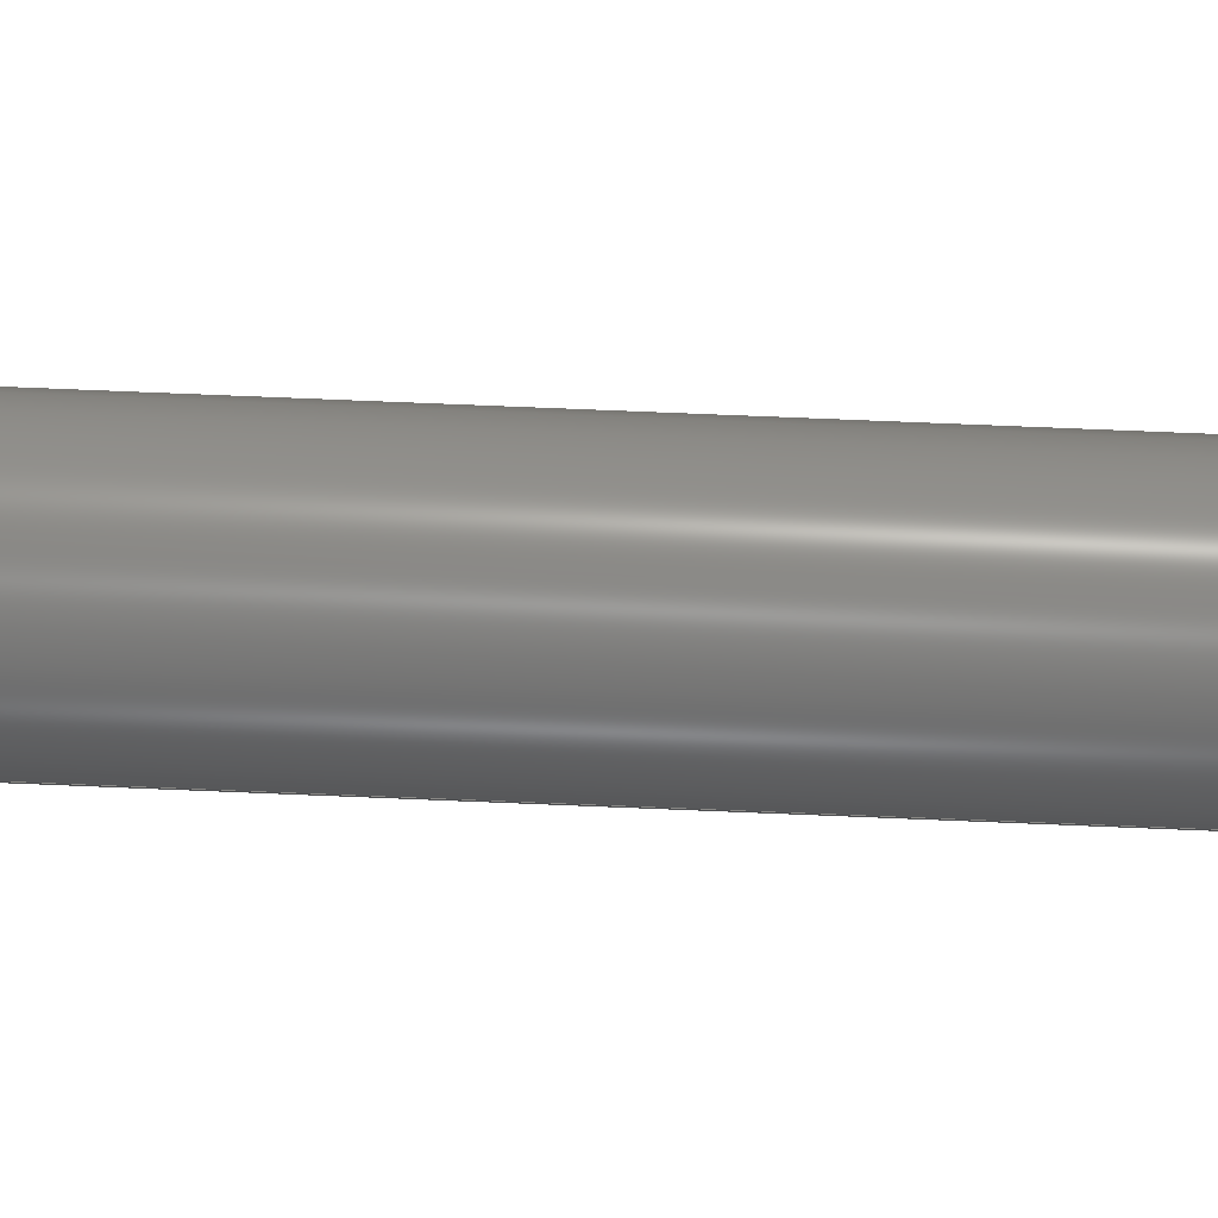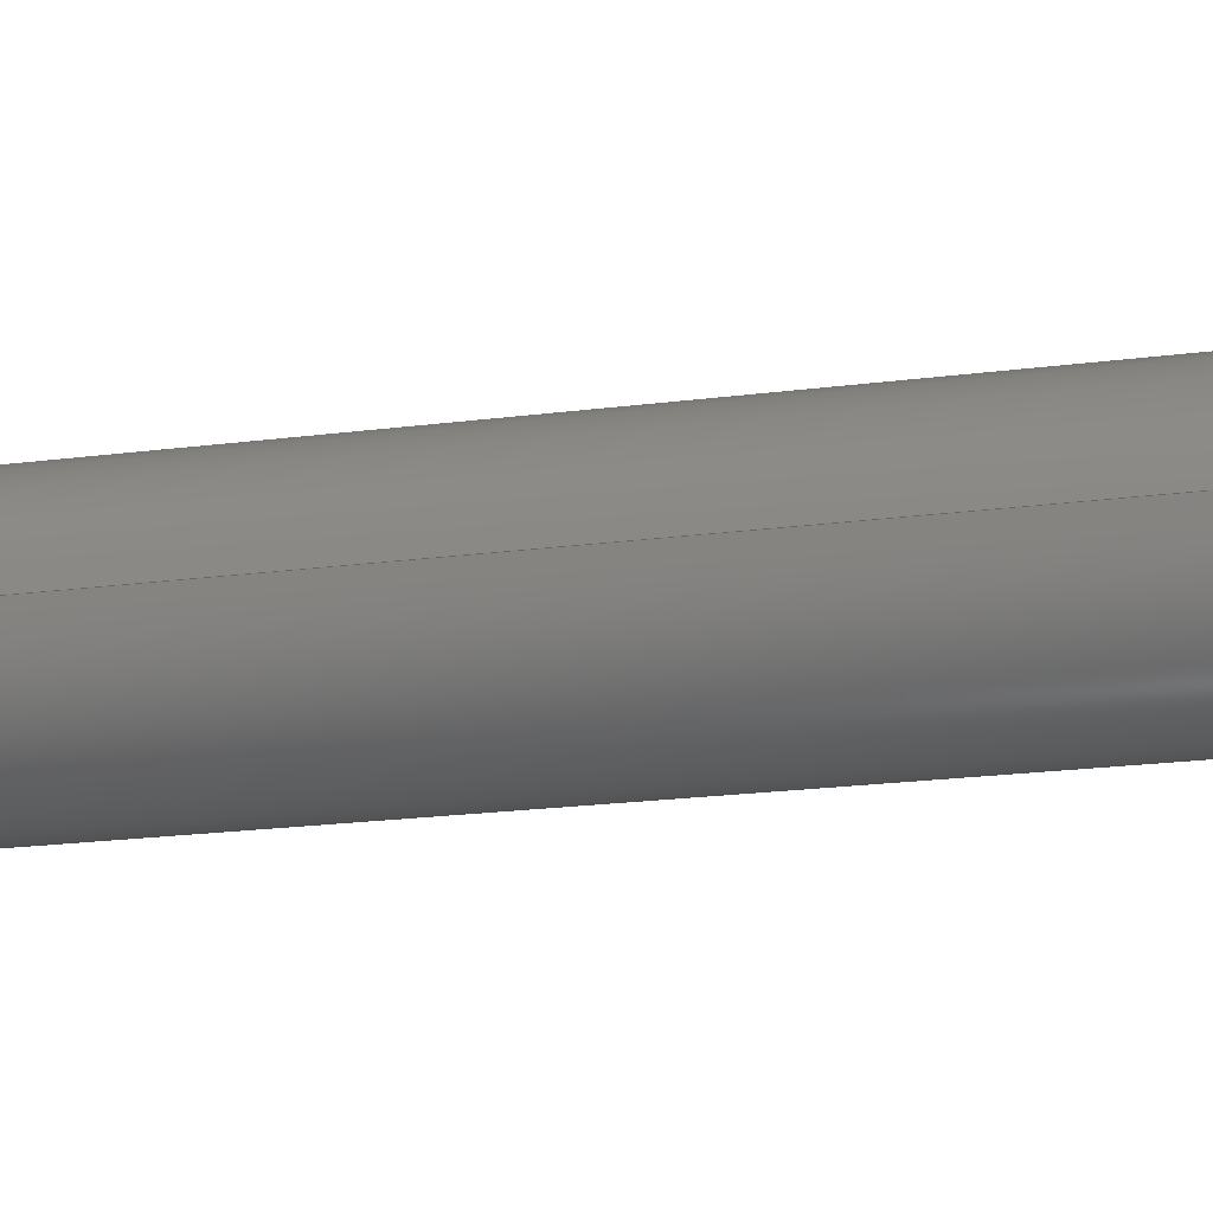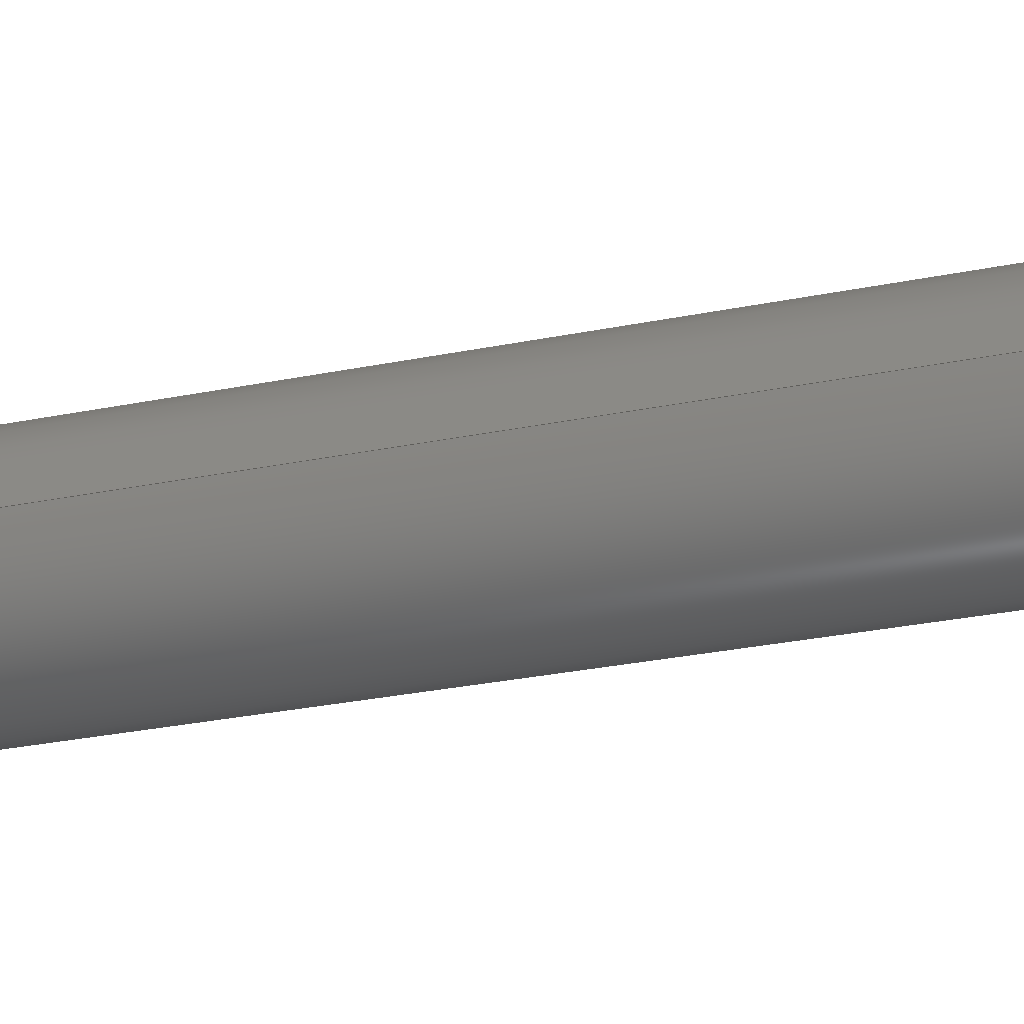
<metadata>
{"format":"step","ext":"step","renderer":"f3d","projection":"perspective","resolution":1024,"background":"white","views":[{"elev":78.7,"azim":-87.7,"up":"+Z"},{"elev":-17.3,"azim":-74.3,"up":"+Z"},{"elev":-27.0,"azim":-72.0,"up":"+Z"}]}
</metadata>
<code>
ISO-10303-21;
DATA;
#1=MECHANICAL_DESIGN_GEOMETRIC_PRESENTATION_REPRESENTATION('',(#4),#342);
#2=SHAPE_REPRESENTATION_RELATIONSHIP('SRR','None',#349,#3);
#3=ADVANCED_BREP_SHAPE_REPRESENTATION('',(#5),#341);
#4=STYLED_ITEM('',(#358),#5);
#5=MANIFOLD_SOLID_BREP('Body1',#194);
#6=FACE_BOUND('',#38,.T.);
#7=FACE_BOUND('',#44,.T.);
#8=FACE_BOUND('',#45,.T.);
#9=FACE_BOUND('',#47,.T.);
#10=FACE_BOUND('',#48,.T.);
#11=FACE_BOUND('',#49,.T.);
#12=PLANE('',#217);
#13=PLANE('',#221);
#14=PLANE('',#222);
#15=PLANE('',#223);
#16=PLANE('',#224);
#17=PLANE('',#225);
#18=PLANE('',#226);
#19=PLANE('',#227);
#20=FACE_OUTER_BOUND('',#32,.T.);
#21=FACE_OUTER_BOUND('',#33,.T.);
#22=FACE_OUTER_BOUND('',#34,.T.);
#23=FACE_OUTER_BOUND('',#35,.T.);
#24=FACE_OUTER_BOUND('',#36,.T.);
#25=FACE_OUTER_BOUND('',#37,.T.);
#26=FACE_OUTER_BOUND('',#39,.T.);
#27=FACE_OUTER_BOUND('',#40,.T.);
#28=FACE_OUTER_BOUND('',#41,.T.);
#29=FACE_OUTER_BOUND('',#42,.T.);
#30=FACE_OUTER_BOUND('',#43,.T.);
#31=FACE_OUTER_BOUND('',#46,.T.);
#32=EDGE_LOOP('',(#130,#131,#132,#133));
#33=EDGE_LOOP('',(#134,#135,#136,#137));
#34=EDGE_LOOP('',(#138,#139,#140,#141));
#35=EDGE_LOOP('',(#142));
#36=EDGE_LOOP('',(#143,#144,#145,#146));
#37=EDGE_LOOP('',(#147));
#38=EDGE_LOOP('',(#148));
#39=EDGE_LOOP('',(#149,#150,#151,#152));
#40=EDGE_LOOP('',(#153,#154,#155,#156));
#41=EDGE_LOOP('',(#157,#158,#159,#160));
#42=EDGE_LOOP('',(#161,#162,#163,#164));
#43=EDGE_LOOP('',(#165,#166,#167,#168));
#44=EDGE_LOOP('',(#169));
#45=EDGE_LOOP('',(#170));
#46=EDGE_LOOP('',(#171,#172,#173,#174));
#47=EDGE_LOOP('',(#175));
#48=EDGE_LOOP('',(#176));
#49=EDGE_LOOP('',(#177));
#50=LINE('',#291,#66);
#51=LINE('',#297,#67);
#52=LINE('',#303,#68);
#53=LINE('',#310,#69);
#54=LINE('',#316,#70);
#55=LINE('',#318,#71);
#56=LINE('',#320,#72);
#57=LINE('',#321,#73);
#58=LINE('',#324,#74);
#59=LINE('',#326,#75);
#60=LINE('',#327,#76);
#61=LINE('',#330,#77);
#62=LINE('',#332,#78);
#63=LINE('',#333,#79);
#64=LINE('',#335,#80);
#65=LINE('',#336,#81);
#66=VECTOR('',#234,0.8115);
#67=VECTOR('',#241,0.8115);
#68=VECTOR('',#248,1.666);
#69=VECTOR('',#257,3.5);
#70=VECTOR('',#264,10);
#71=VECTOR('',#265,10);
#72=VECTOR('',#266,10);
#73=VECTOR('',#267,10);
#74=VECTOR('',#270,10);
#75=VECTOR('',#271,10);
#76=VECTOR('',#272,10);
#77=VECTOR('',#275,10);
#78=VECTOR('',#276,10);
#79=VECTOR('',#277,10);
#80=VECTOR('',#280,10);
#81=VECTOR('',#281,10);
#82=CIRCLE('',#209,0.8115);
#83=CIRCLE('',#210,0.8115);
#84=CIRCLE('',#212,0.8115);
#85=CIRCLE('',#213,0.8115);
#86=CIRCLE('',#215,1.666);
#87=CIRCLE('',#216,1.666);
#88=CIRCLE('',#219,3.5);
#89=CIRCLE('',#220,3.5);
#90=VERTEX_POINT('',#288);
#91=VERTEX_POINT('',#290);
#92=VERTEX_POINT('',#294);
#93=VERTEX_POINT('',#296);
#94=VERTEX_POINT('',#300);
#95=VERTEX_POINT('',#302);
#96=VERTEX_POINT('',#307);
#97=VERTEX_POINT('',#309);
#98=VERTEX_POINT('',#314);
#99=VERTEX_POINT('',#315);
#100=VERTEX_POINT('',#317);
#101=VERTEX_POINT('',#319);
#102=VERTEX_POINT('',#323);
#103=VERTEX_POINT('',#325);
#104=VERTEX_POINT('',#329);
#105=VERTEX_POINT('',#331);
#106=EDGE_CURVE('',#90,#90,#82,.T.);
#107=EDGE_CURVE('',#90,#91,#50,.T.);
#108=EDGE_CURVE('',#91,#91,#83,.T.);
#109=EDGE_CURVE('',#92,#92,#84,.T.);
#110=EDGE_CURVE('',#92,#93,#51,.T.);
#111=EDGE_CURVE('',#93,#93,#85,.T.);
#112=EDGE_CURVE('',#94,#94,#86,.T.);
#113=EDGE_CURVE('',#94,#95,#52,.T.);
#114=EDGE_CURVE('',#95,#95,#87,.T.);
#115=EDGE_CURVE('',#96,#96,#88,.T.);
#116=EDGE_CURVE('',#96,#97,#53,.T.);
#117=EDGE_CURVE('',#97,#97,#89,.T.);
#118=EDGE_CURVE('',#98,#99,#54,.T.);
#119=EDGE_CURVE('',#98,#100,#55,.T.);
#120=EDGE_CURVE('',#101,#100,#56,.T.);
#121=EDGE_CURVE('',#99,#101,#57,.T.);
#122=EDGE_CURVE('',#99,#102,#58,.T.);
#123=EDGE_CURVE('',#103,#101,#59,.T.);
#124=EDGE_CURVE('',#102,#103,#60,.T.);
#125=EDGE_CURVE('',#102,#104,#61,.T.);
#126=EDGE_CURVE('',#105,#103,#62,.T.);
#127=EDGE_CURVE('',#104,#105,#63,.T.);
#128=EDGE_CURVE('',#104,#98,#64,.T.);
#129=EDGE_CURVE('',#100,#105,#65,.T.);
#130=ORIENTED_EDGE('',*,*,#106,.F.);
#131=ORIENTED_EDGE('',*,*,#107,.T.);
#132=ORIENTED_EDGE('',*,*,#108,.F.);
#133=ORIENTED_EDGE('',*,*,#107,.F.);
#134=ORIENTED_EDGE('',*,*,#109,.F.);
#135=ORIENTED_EDGE('',*,*,#110,.T.);
#136=ORIENTED_EDGE('',*,*,#111,.F.);
#137=ORIENTED_EDGE('',*,*,#110,.F.);
#138=ORIENTED_EDGE('',*,*,#112,.F.);
#139=ORIENTED_EDGE('',*,*,#113,.T.);
#140=ORIENTED_EDGE('',*,*,#114,.T.);
#141=ORIENTED_EDGE('',*,*,#113,.F.);
#142=ORIENTED_EDGE('',*,*,#114,.F.);
#143=ORIENTED_EDGE('',*,*,#115,.F.);
#144=ORIENTED_EDGE('',*,*,#116,.T.);
#145=ORIENTED_EDGE('',*,*,#117,.F.);
#146=ORIENTED_EDGE('',*,*,#116,.F.);
#147=ORIENTED_EDGE('',*,*,#115,.T.);
#148=ORIENTED_EDGE('',*,*,#112,.T.);
#149=ORIENTED_EDGE('',*,*,#118,.F.);
#150=ORIENTED_EDGE('',*,*,#119,.T.);
#151=ORIENTED_EDGE('',*,*,#120,.F.);
#152=ORIENTED_EDGE('',*,*,#121,.F.);
#153=ORIENTED_EDGE('',*,*,#122,.F.);
#154=ORIENTED_EDGE('',*,*,#121,.T.);
#155=ORIENTED_EDGE('',*,*,#123,.F.);
#156=ORIENTED_EDGE('',*,*,#124,.F.);
#157=ORIENTED_EDGE('',*,*,#125,.F.);
#158=ORIENTED_EDGE('',*,*,#124,.T.);
#159=ORIENTED_EDGE('',*,*,#126,.F.);
#160=ORIENTED_EDGE('',*,*,#127,.F.);
#161=ORIENTED_EDGE('',*,*,#128,.F.);
#162=ORIENTED_EDGE('',*,*,#127,.T.);
#163=ORIENTED_EDGE('',*,*,#129,.F.);
#164=ORIENTED_EDGE('',*,*,#119,.F.);
#165=ORIENTED_EDGE('',*,*,#129,.T.);
#166=ORIENTED_EDGE('',*,*,#126,.T.);
#167=ORIENTED_EDGE('',*,*,#123,.T.);
#168=ORIENTED_EDGE('',*,*,#120,.T.);
#169=ORIENTED_EDGE('',*,*,#108,.T.);
#170=ORIENTED_EDGE('',*,*,#111,.T.);
#171=ORIENTED_EDGE('',*,*,#128,.T.);
#172=ORIENTED_EDGE('',*,*,#118,.T.);
#173=ORIENTED_EDGE('',*,*,#122,.T.);
#174=ORIENTED_EDGE('',*,*,#125,.T.);
#175=ORIENTED_EDGE('',*,*,#106,.T.);
#176=ORIENTED_EDGE('',*,*,#109,.T.);
#177=ORIENTED_EDGE('',*,*,#117,.T.);
#178=CYLINDRICAL_SURFACE('',#208,0.8115);
#179=CYLINDRICAL_SURFACE('',#211,0.8115);
#180=CYLINDRICAL_SURFACE('',#214,1.666);
#181=CYLINDRICAL_SURFACE('',#218,3.5);
#182=ADVANCED_FACE('',(#20),#178,.F.);
#183=ADVANCED_FACE('',(#21),#179,.F.);
#184=ADVANCED_FACE('',(#22),#180,.F.);
#185=ADVANCED_FACE('',(#23),#12,.F.);
#186=ADVANCED_FACE('',(#24),#181,.T.);
#187=ADVANCED_FACE('',(#25,#6),#13,.F.);
#188=ADVANCED_FACE('',(#26),#14,.T.);
#189=ADVANCED_FACE('',(#27),#15,.T.);
#190=ADVANCED_FACE('',(#28),#16,.T.);
#191=ADVANCED_FACE('',(#29),#17,.T.);
#192=ADVANCED_FACE('',(#30,#7,#8),#18,.T.);
#193=ADVANCED_FACE('',(#31,#9,#10,#11),#19,.F.);
#194=CLOSED_SHELL('',(#182,#183,#184,#185,#186,#187,#188,#189,#190,#191,
#192,#193));
#195=DERIVED_UNIT_ELEMENT(#197,1);
#196=DERIVED_UNIT_ELEMENT(#344,-3);
#197=(
MASS_UNIT()
NAMED_UNIT(*)
SI_UNIT(.KILO.,.GRAM.)
);
#198=DERIVED_UNIT((#195,#196));
#199=MEASURE_REPRESENTATION_ITEM('density measure',
POSITIVE_RATIO_MEASURE(7850),#198);
#200=PROPERTY_DEFINITION_REPRESENTATION(#205,#202);
#201=PROPERTY_DEFINITION_REPRESENTATION(#206,#203);
#202=REPRESENTATION('material name',(#204),#341);
#203=REPRESENTATION('density',(#199),#341);
#204=DESCRIPTIVE_REPRESENTATION_ITEM('Steel','Steel');
#205=PROPERTY_DEFINITION('material property','material name',#351);
#206=PROPERTY_DEFINITION('material property','density of part',#351);
#207=AXIS2_PLACEMENT_3D('',#286,#228,#229);
#208=AXIS2_PLACEMENT_3D('',#287,#230,#231);
#209=AXIS2_PLACEMENT_3D('',#289,#232,#233);
#210=AXIS2_PLACEMENT_3D('',#292,#235,#236);
#211=AXIS2_PLACEMENT_3D('',#293,#237,#238);
#212=AXIS2_PLACEMENT_3D('',#295,#239,#240);
#213=AXIS2_PLACEMENT_3D('',#298,#242,#243);
#214=AXIS2_PLACEMENT_3D('',#299,#244,#245);
#215=AXIS2_PLACEMENT_3D('',#301,#246,#247);
#216=AXIS2_PLACEMENT_3D('',#304,#249,#250);
#217=AXIS2_PLACEMENT_3D('',#305,#251,#252);
#218=AXIS2_PLACEMENT_3D('',#306,#253,#254);
#219=AXIS2_PLACEMENT_3D('',#308,#255,#256);
#220=AXIS2_PLACEMENT_3D('',#311,#258,#259);
#221=AXIS2_PLACEMENT_3D('',#312,#260,#261);
#222=AXIS2_PLACEMENT_3D('',#313,#262,#263);
#223=AXIS2_PLACEMENT_3D('',#322,#268,#269);
#224=AXIS2_PLACEMENT_3D('',#328,#273,#274);
#225=AXIS2_PLACEMENT_3D('',#334,#278,#279);
#226=AXIS2_PLACEMENT_3D('',#337,#282,#283);
#227=AXIS2_PLACEMENT_3D('',#338,#284,#285);
#228=DIRECTION('axis',(0,0,1));
#229=DIRECTION('refdir',(1,0,0));
#230=DIRECTION('center_axis',(0,1,0));
#231=DIRECTION('ref_axis',(0,0,-1));
#232=DIRECTION('center_axis',(0,1,0));
#233=DIRECTION('ref_axis',(0,0,-1));
#234=DIRECTION('',(0,1,0));
#235=DIRECTION('center_axis',(0,-1,0));
#236=DIRECTION('ref_axis',(0,0,-1));
#237=DIRECTION('center_axis',(0,1,0));
#238=DIRECTION('ref_axis',(0,0,-1));
#239=DIRECTION('center_axis',(0,1,0));
#240=DIRECTION('ref_axis',(0,0,-1));
#241=DIRECTION('',(0,1,0));
#242=DIRECTION('center_axis',(0,-1,0));
#243=DIRECTION('ref_axis',(0,0,-1));
#244=DIRECTION('center_axis',(0,1,0));
#245=DIRECTION('ref_axis',(0,0,-1));
#246=DIRECTION('center_axis',(0,1,0));
#247=DIRECTION('ref_axis',(0,0,-1));
#248=DIRECTION('',(0,1,0));
#249=DIRECTION('center_axis',(0,1,0));
#250=DIRECTION('ref_axis',(0,0,-1));
#251=DIRECTION('center_axis',(0,1,0));
#252=DIRECTION('ref_axis',(0,0,-1));
#253=DIRECTION('center_axis',(0,-1,0));
#254=DIRECTION('ref_axis',(1,0,0));
#255=DIRECTION('center_axis',(0,-1,0));
#256=DIRECTION('ref_axis',(1,0,0));
#257=DIRECTION('',(0,1,0));
#258=DIRECTION('center_axis',(0,1,0));
#259=DIRECTION('ref_axis',(1,0,0));
#260=DIRECTION('center_axis',(0,1,0));
#261=DIRECTION('ref_axis',(1,0,0));
#262=DIRECTION('center_axis',(1,0,0));
#263=DIRECTION('ref_axis',(0,0,-1));
#264=DIRECTION('',(0,0,1));
#265=DIRECTION('',(0,1,0));
#266=DIRECTION('',(0,0,-1));
#267=DIRECTION('',(0,1,0));
#268=DIRECTION('center_axis',(0,0,1));
#269=DIRECTION('ref_axis',(1,0,0));
#270=DIRECTION('',(-1,0,0));
#271=DIRECTION('',(1,0,0));
#272=DIRECTION('',(0,1,0));
#273=DIRECTION('center_axis',(-1,0,0));
#274=DIRECTION('ref_axis',(0,0,1));
#275=DIRECTION('',(0,0,-1));
#276=DIRECTION('',(0,0,1));
#277=DIRECTION('',(0,1,0));
#278=DIRECTION('center_axis',(0,0,-1));
#279=DIRECTION('ref_axis',(-1,0,0));
#280=DIRECTION('',(1,0,0));
#281=DIRECTION('',(-1,0,0));
#282=DIRECTION('center_axis',(0,1,0));
#283=DIRECTION('ref_axis',(0,0,1));
#284=DIRECTION('center_axis',(0,1,0));
#285=DIRECTION('ref_axis',(1,0,0));
#286=CARTESIAN_POINT('',(0,0,0));
#287=CARTESIAN_POINT('Origin',(-2,3.5,-4.5));
#288=CARTESIAN_POINT('',(-2,0,-3.688));
#289=CARTESIAN_POINT('Origin',(-2,0,-4.5));
#290=CARTESIAN_POINT('',(-2,5,-3.688));
#291=CARTESIAN_POINT('',(-2,3.5,-3.688));
#292=CARTESIAN_POINT('Origin',(-2,5,-4.5));
#293=CARTESIAN_POINT('Origin',(-2,3.5,4.5));
#294=CARTESIAN_POINT('',(-2,0,5.311));
#295=CARTESIAN_POINT('Origin',(-2,0,4.5));
#296=CARTESIAN_POINT('',(-2,5,5.311));
#297=CARTESIAN_POINT('',(-2,3.5,5.311));
#298=CARTESIAN_POINT('Origin',(-2,5,4.5));
#299=CARTESIAN_POINT('Origin',(0,-36.5,0));
#300=CARTESIAN_POINT('',(2.04e-16,-40,1.666));
#301=CARTESIAN_POINT('Origin',(0,-40,0));
#302=CARTESIAN_POINT('',(2.04e-16,-33,1.666));
#303=CARTESIAN_POINT('',(2.04e-16,-36.5,1.666));
#304=CARTESIAN_POINT('Origin',(0,-33,0));
#305=CARTESIAN_POINT('Origin',(0,-33,0));
#306=CARTESIAN_POINT('Origin',(0,0,0));
#307=CARTESIAN_POINT('',(-3.5,-40,4.286e-16));
#308=CARTESIAN_POINT('Origin',(0,-40,0));
#309=CARTESIAN_POINT('',(-3.5,0,4.286e-16));
#310=CARTESIAN_POINT('',(-3.5,0,-4.286e-16));
#311=CARTESIAN_POINT('Origin',(0,0,0));
#312=CARTESIAN_POINT('Origin',(0,-40,0));
#313=CARTESIAN_POINT('Origin',(5,0,7.5));
#314=CARTESIAN_POINT('',(5,0,-7.5));
#315=CARTESIAN_POINT('',(5,0,7.5));
#316=CARTESIAN_POINT('',(5,0,-7.5));
#317=CARTESIAN_POINT('',(5,5,-7.5));
#318=CARTESIAN_POINT('',(5,0,-7.5));
#319=CARTESIAN_POINT('',(5,5,7.5));
#320=CARTESIAN_POINT('',(5,5,-7.5));
#321=CARTESIAN_POINT('',(5,0,7.5));
#322=CARTESIAN_POINT('Origin',(-5,0,7.5));
#323=CARTESIAN_POINT('',(-5,0,7.5));
#324=CARTESIAN_POINT('',(5,0,7.5));
#325=CARTESIAN_POINT('',(-5,5,7.5));
#326=CARTESIAN_POINT('',(5,5,7.5));
#327=CARTESIAN_POINT('',(-5,0,7.5));
#328=CARTESIAN_POINT('Origin',(-5,0,-7.5));
#329=CARTESIAN_POINT('',(-5,0,-7.5));
#330=CARTESIAN_POINT('',(-5,0,7.5));
#331=CARTESIAN_POINT('',(-5,5,-7.5));
#332=CARTESIAN_POINT('',(-5,5,7.5));
#333=CARTESIAN_POINT('',(-5,0,-7.5));
#334=CARTESIAN_POINT('Origin',(5,0,-7.5));
#335=CARTESIAN_POINT('',(-5,0,-7.5));
#336=CARTESIAN_POINT('',(-5,5,-7.5));
#337=CARTESIAN_POINT('Origin',(0,5,0));
#338=CARTESIAN_POINT('Origin',(0,0,0));
#339=UNCERTAINTY_MEASURE_WITH_UNIT(LENGTH_MEASURE(0.01),#343,
'DISTANCE_ACCURACY_VALUE',
'Maximum model space distance between geometric entities at asserted c
onnectivities');
#340=UNCERTAINTY_MEASURE_WITH_UNIT(LENGTH_MEASURE(0.01),#343,
'DISTANCE_ACCURACY_VALUE',
'Maximum model space distance between geometric entities at asserted c
onnectivities');
#341=(
GEOMETRIC_REPRESENTATION_CONTEXT(3)
GLOBAL_UNCERTAINTY_ASSIGNED_CONTEXT((#339))
GLOBAL_UNIT_ASSIGNED_CONTEXT((#343,#345,#346))
REPRESENTATION_CONTEXT('','3D')
);
#342=(
GEOMETRIC_REPRESENTATION_CONTEXT(3)
GLOBAL_UNCERTAINTY_ASSIGNED_CONTEXT((#340))
GLOBAL_UNIT_ASSIGNED_CONTEXT((#343,#345,#346))
REPRESENTATION_CONTEXT('','3D')
);
#343=(
LENGTH_UNIT()
NAMED_UNIT(*)
SI_UNIT(.MILLI.,.METRE.)
);
#344=(
LENGTH_UNIT()
NAMED_UNIT(*)
SI_UNIT($,.METRE.)
);
#345=(
NAMED_UNIT(*)
PLANE_ANGLE_UNIT()
SI_UNIT($,.RADIAN.)
);
#346=(
NAMED_UNIT(*)
SI_UNIT($,.STERADIAN.)
SOLID_ANGLE_UNIT()
);
#347=SHAPE_DEFINITION_REPRESENTATION(#348,#349);
#348=PRODUCT_DEFINITION_SHAPE('',$,#351);
#349=SHAPE_REPRESENTATION('',(#207),#341);
#350=PRODUCT_DEFINITION_CONTEXT('part definition',#355,'design');
#351=PRODUCT_DEFINITION('Odour_tube_holder','Odour_tube_holder v1',#352,
#350);
#352=PRODUCT_DEFINITION_FORMATION('',$,#357);
#353=PRODUCT_RELATED_PRODUCT_CATEGORY('Odour_tube_holder v1',
'Odour_tube_holder v1',(#357));
#354=APPLICATION_PROTOCOL_DEFINITION('international standard',
'automotive_design',2009,#355);
#355=APPLICATION_CONTEXT(
'Core Data for Automotive Mechanical Design Process');
#356=PRODUCT_CONTEXT('part definition',#355,'mechanical');
#357=PRODUCT('Odour_tube_holder','Odour_tube_holder v1',$,(#356));
#358=PRESENTATION_STYLE_ASSIGNMENT((#359));
#359=SURFACE_STYLE_USAGE(.BOTH.,#360);
#360=SURFACE_SIDE_STYLE('',(#361));
#361=SURFACE_STYLE_FILL_AREA(#362);
#362=FILL_AREA_STYLE('Steel - Satin',(#363));
#363=FILL_AREA_STYLE_COLOUR('Steel - Satin',#364);
#364=COLOUR_RGB('Steel - Satin',0.6275,0.6275,0.6275);
ENDSEC;
END-ISO-10303-21;

</code>
